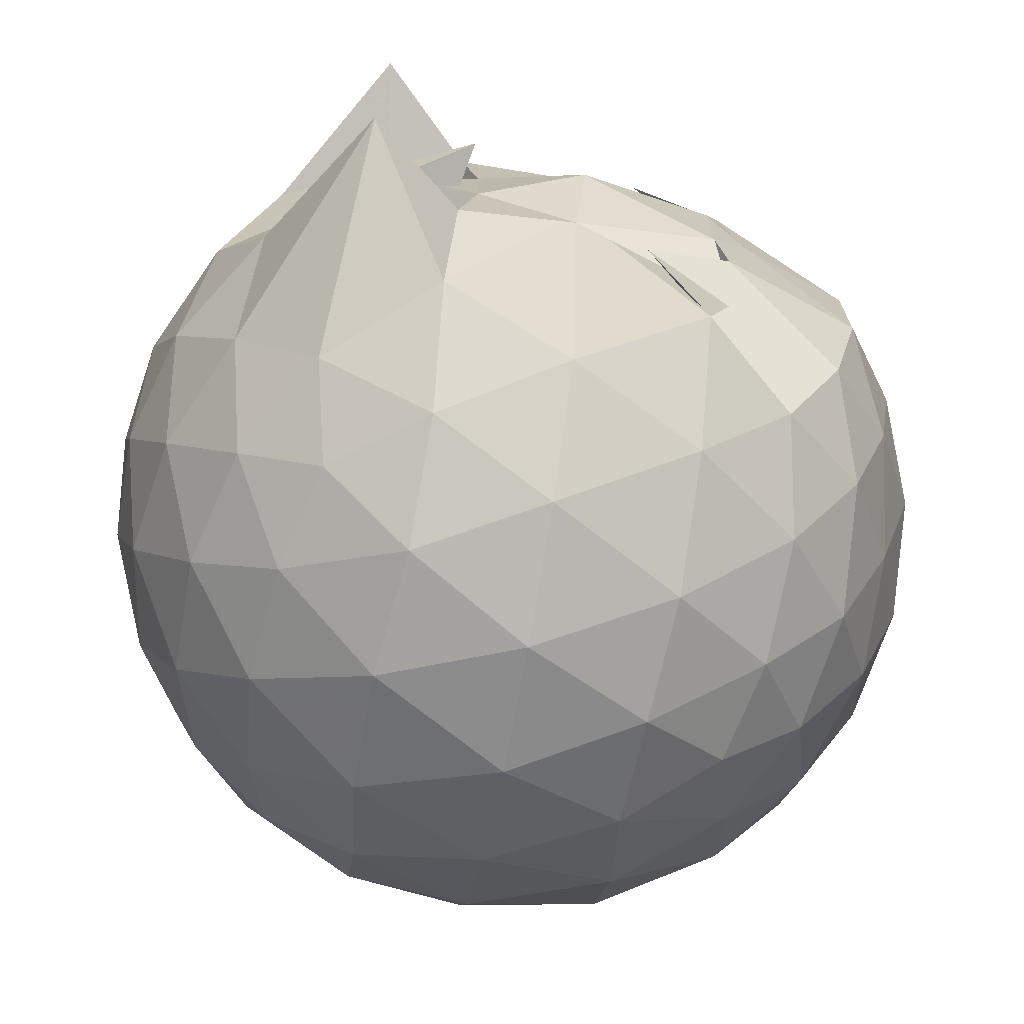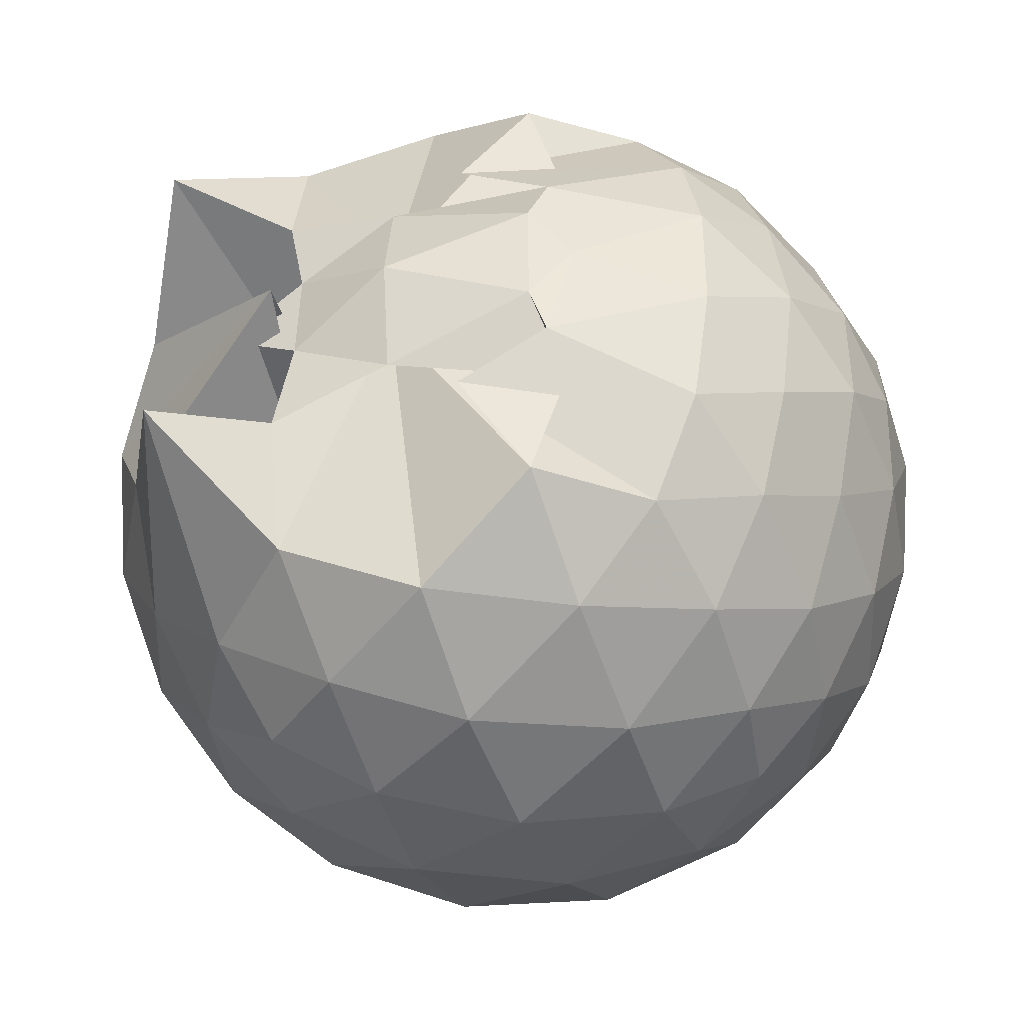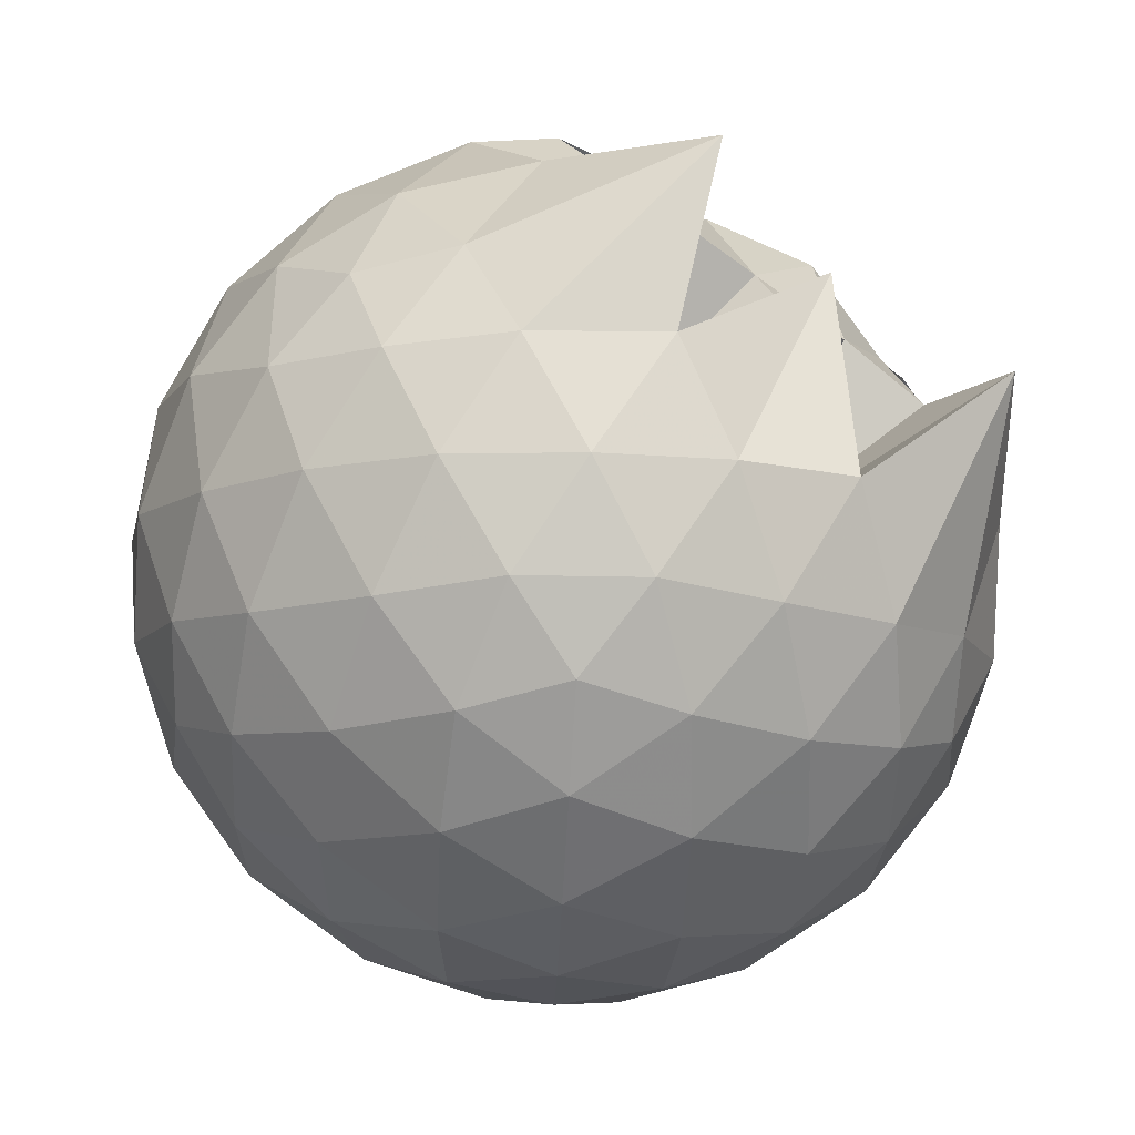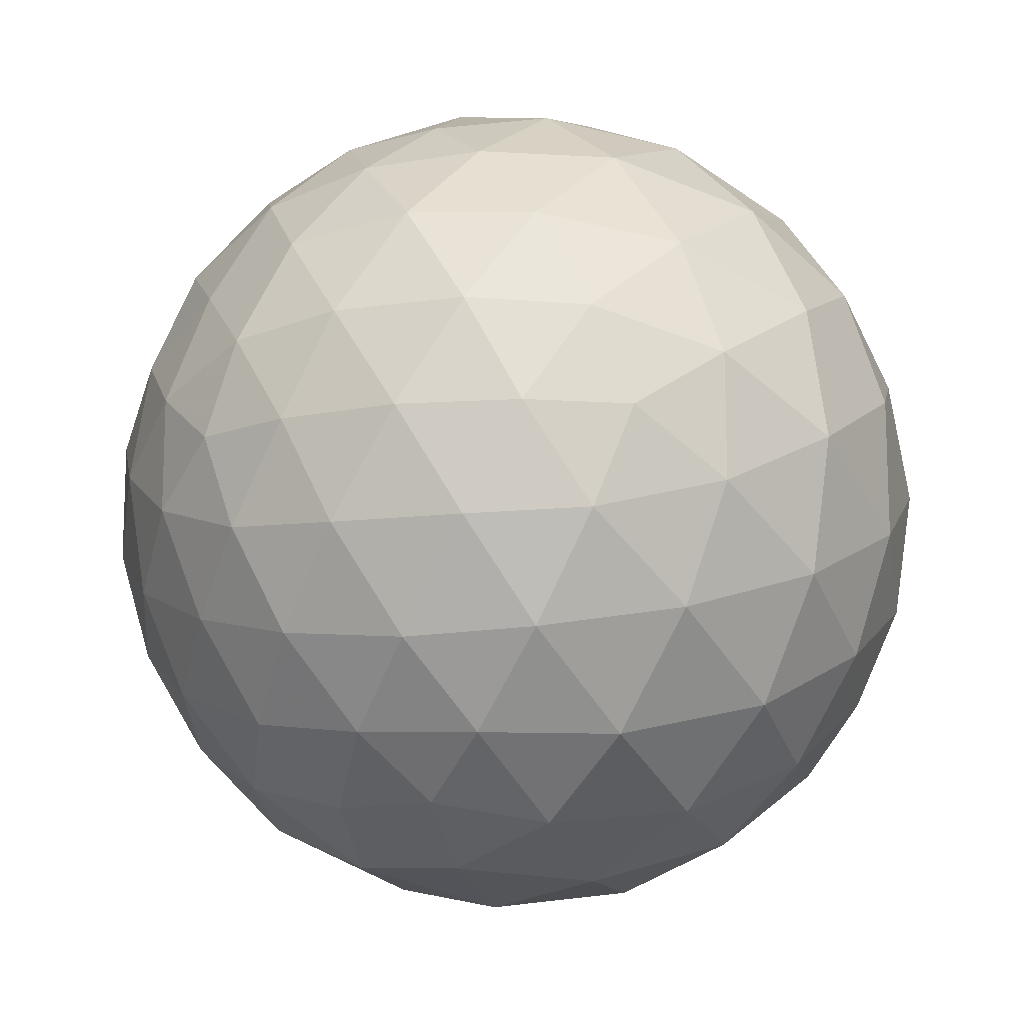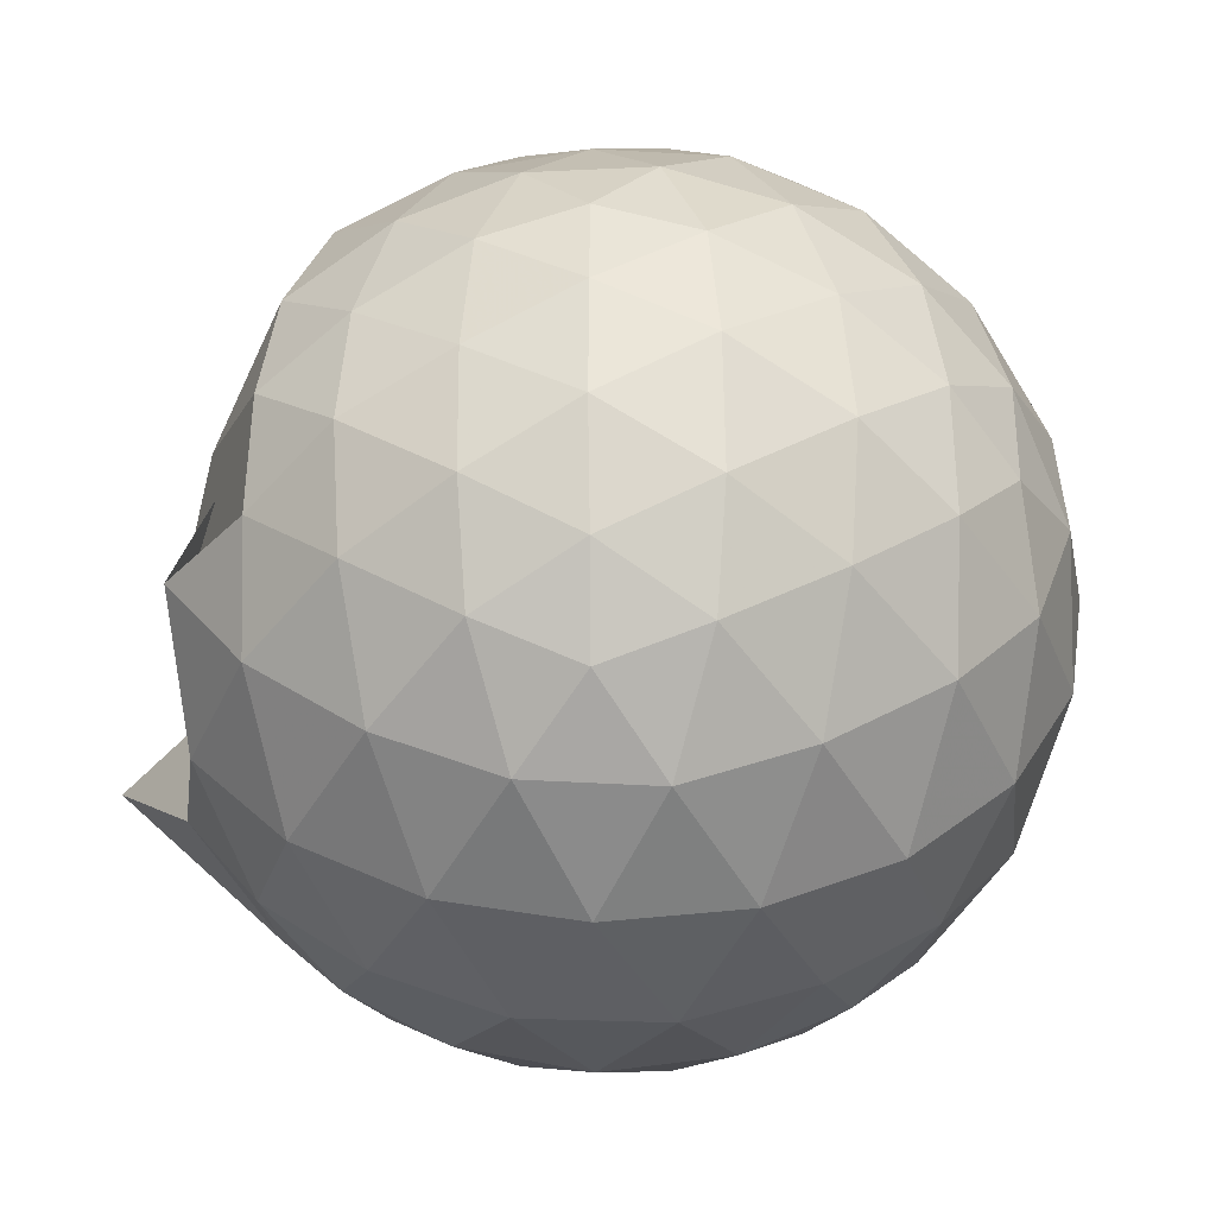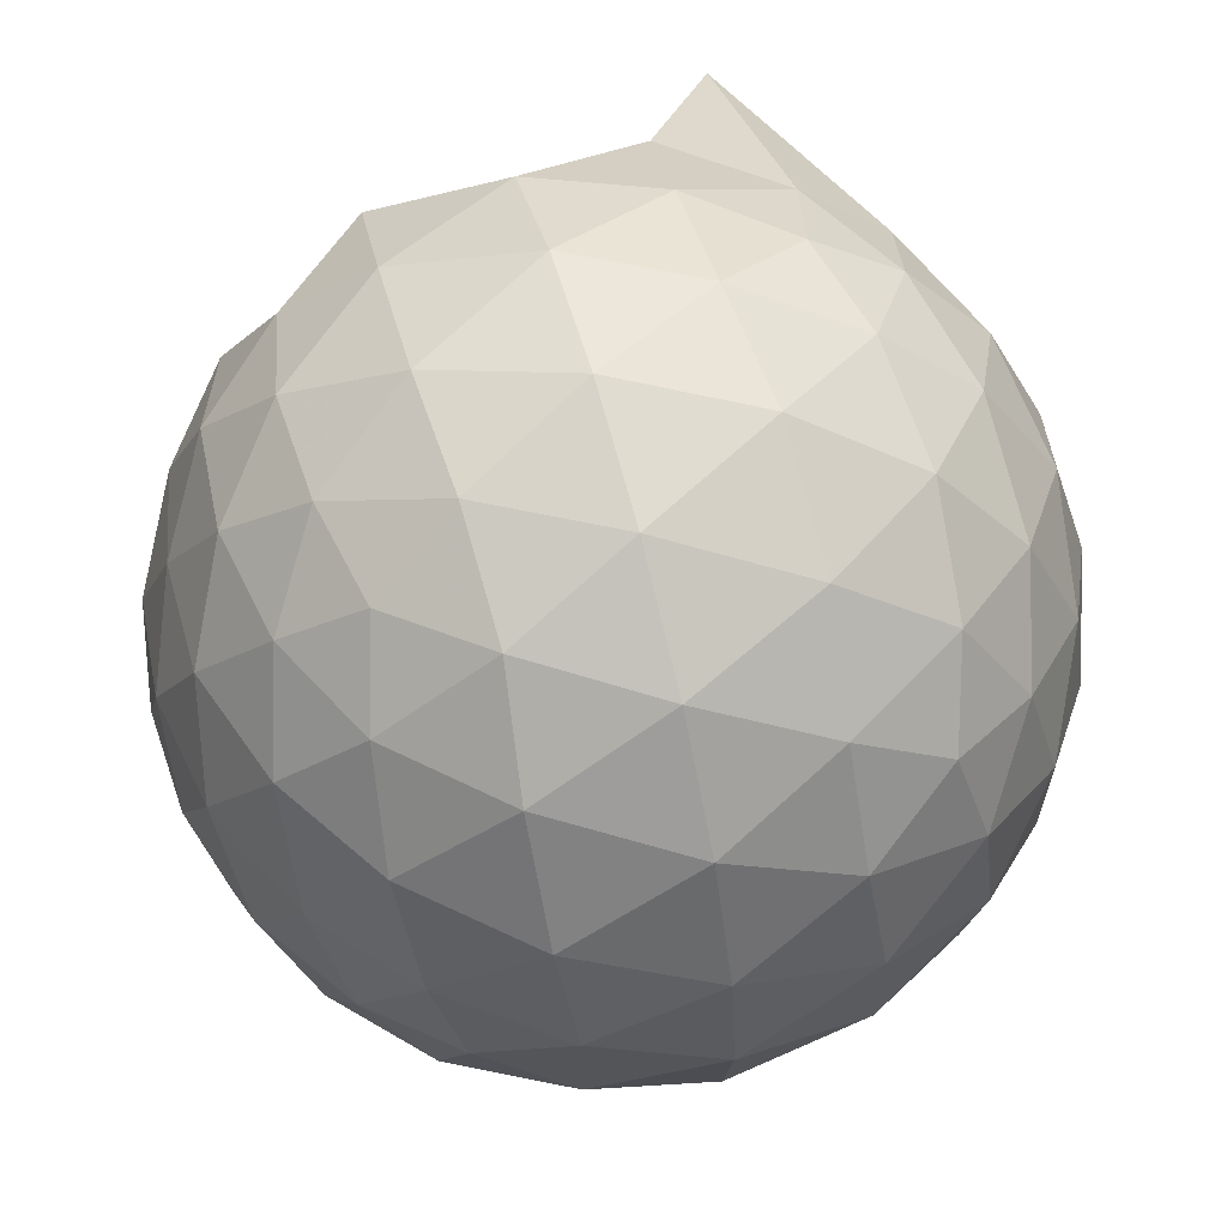
<metadata>
{"format":"obj","ext":"obj","renderer":"f3d","projection":"perspective","resolution":1024,"background":"white","views":[{"elev":-71.5,"azim":-99.6,"up":"+Y"},{"elev":-42.7,"azim":-68.6,"up":"+Y"},{"elev":-75.9,"azim":-128.4,"up":"+Z"},{"elev":-14.1,"azim":42.8,"up":"+Y"},{"elev":38.0,"azim":18.5,"up":"+Z"},{"elev":64.9,"azim":74.7,"up":"+Y"}]}
</metadata>
<code>
v -0.7577 -0.008063 1.052
v -0.7488 -0.008063 -0.8673
v 0.1076 -0.007802 0.6069
v 0.03712 0.2144 0.6628
v -0.1031 0.4542 0.6847
v -0.2956 0.6556 0.66
v -0.49 0.7814 0.6049
v -0.7255 0.7778 0.6545
v -0.9969 0.7083 0.6688
v -1.242 0.5864 0.6227
v -1.498 0.3379 0.269
v -1.475 0.2259 0.4754
v -1.466 -0.008207 0.5307
v -1.479 -0.2426 0.4696
v -1.498 -0.3548 0.2708
v -1.243 -0.6024 0.6245
v -0.998 -0.7247 0.6701
v -0.7259 -0.7932 0.6552
v -0.4892 -0.7979 0.6037
v -0.2957 -0.6706 0.6608
v -0.1033 -0.4699 0.6851
v 0.03795 -0.2306 0.6623
v 0.1932 0.1346 0.4054
v 0.09629 0.4012 0.4294
v -0.09287 0.6525 0.4292
v -0.3229 0.8218 0.4024
v -0.5994 0.9005 0.4093
v -0.8856 0.8811 0.4271
v -1.181 0.7667 0.4253
v -1.427 0.5773 0.4123
v -1.404 0.3124 0.4857
v -1.503 0.1224 0.437
v -1.502 -0.1392 0.4379
v -1.403 -0.3289 0.4868
v -1.428 -0.5934 0.411
v -1.18 -0.7833 0.4253
v -0.8855 -0.8969 0.4276
v -0.5993 -0.9171 0.4085
v -0.3232 -0.8379 0.4022
v -0.09256 -0.6691 0.4287
v 0.09575 -0.4173 0.4297
v 0.1939 -0.1512 0.4049
v 0.2053 0.295 0.1186
v 0.06138 0.5688 0.1194
v -0.1611 0.7844 0.1203
v -0.4403 0.9192 0.1214
v -0.749 0.9579 0.1224
v -1.055 0.8947 0.1228
v -1.326 0.7374 0.1227
v -1.504 0.1096 0.1107
v -1.513 0.2372 0.1078
v -1.577 -0.008063 0.1207
v -1.512 -0.255 0.1095
v -1.504 -0.1254 0.1105
v -1.325 -0.7537 0.1225
v -1.055 -0.9111 0.123
v -0.749 -0.974 0.1225
v -0.4403 -0.9353 0.1213
v -0.1611 -0.8005 0.1204
v 0.06136 -0.5851 0.1193
v 0.2053 -0.3111 0.1188
v 0.2553 -0.008034 0.1182
v 0.1094 0.4236 -0.1654
v -0.06422 0.6564 -0.1648
v -0.3039 0.8176 -0.1917
v -0.6107 0.9096 -0.1894
v -0.902 0.905 -0.1583
v -1.178 0.8007 -0.1533
v -1.418 0.6084 -0.1734
v -1.495 0.3199 -0.1639
v -1.502 0.1097 -0.1214
v -1.514 -0.1243 -0.1212
v -1.514 -0.3369 -0.1639
v -1.417 -0.6254 -0.1736
v -1.177 -0.8168 -0.1533
v -0.902 -0.9214 -0.1583
v -0.6107 -0.9258 -0.1894
v -0.3038 -0.8338 -0.1917
v -0.06421 -0.6726 -0.1648
v 0.1094 -0.4397 -0.1654
v 0.1945 -0.166 -0.1936
v 0.1945 0.1499 -0.1936
v -0.04129 0.4944 -0.3774
v -0.2322 0.6378 -0.4335
v -0.4937 0.7529 -0.4552
v -0.7765 0.8012 -0.4274
v -1.017 0.7843 -0.3654
v -1.213 0.6426 -0.4133
v -1.698 0.373 -0.3773
v -1.025 0.1793 -0.2648
v -1.496 -0.008947 -0.3045
v -1.025 -0.1953 -0.2658
v -1.697 -0.3892 -0.3783
v -1.212 -0.6589 -0.4132
v -1.017 -0.8004 -0.3654
v -0.7765 -0.8173 -0.4274
v -0.4937 -0.7691 -0.4552
v -0.2322 -0.6539 -0.4336
v -0.04129 -0.5105 -0.3775
v 0.0402 -0.288 -0.4346
v 0.07422 -0.008061 -0.4584
v 0.0402 0.2719 -0.4346
v -0.04408 -0.007795 0.7923
v -0.1606 0.2305 0.8497
v -0.3395 0.4691 0.846
v -0.5377 0.6434 0.7835
v -0.8028 0.6028 0.8334
v -1.083 0.4981 0.8192
v -1.305 0.366 0.7459
v -1.349 0.1256 0.7985
v -1.349 -0.1419 0.7981
v -1.305 -0.3842 0.7445
v -1.084 -0.5143 0.8188
v -0.8023 -0.6178 0.8335
v -0.5374 -0.6586 0.7843
v -0.3397 -0.4843 0.8462
v -0.1609 -0.2465 0.8499
v -0.267 -0.007583 0.9489
v -0.4246 0.2276 0.9807
v -0.6103 0.4358 0.9399
v -0.8825 0.3686 0.9439
v -1.14 0.2643 0.8991
v -1.157 -0.008035 0.9389
v -1.14 -0.2801 0.8991
v -0.8825 -0.3847 0.9433
v -0.6108 -0.4521 0.9397
v -0.4244 -0.2438 0.9806
v -0.5253 -0.008059 1.037
v -0.6859 0.2051 1.029
v -0.9427 0.1214 1.014
v -0.9427 -0.1376 1.014
v -0.6859 -0.2212 1.029
v -0.1587 0.4103 -0.5703
v -0.4008 0.5412 -0.6314
v -0.6972 0.6307 -0.6269
v -0.9729 0.6542 -0.5567
v -1.174 0.4657 -0.6079
v -1.358 0.2239 -0.5883
v -1.607 -0.007875 -0.1445
v -1.358 -0.2399 -0.5885
v -1.174 -0.4819 -0.6079
v -0.9729 -0.6703 -0.5567
v -0.6972 -0.6468 -0.6269
v -0.4008 -0.5573 -0.6314
v -0.1586 -0.4265 -0.5703
v -0.105 -0.1602 -0.6336
v -0.105 0.144 -0.6336
v -0.3383 0.2819 -0.7417
v -0.6154 0.3873 -0.7775
v -0.9047 0.4537 -0.7291
v -1.094 0.2297 -0.7579
v -1.25 -0.007904 -0.7072
v -1.094 -0.2458 -0.7579
v -0.9047 -0.4699 -0.7292
v -0.6154 -0.4034 -0.7775
v -0.3383 -0.298 -0.7417
v -0.3193 -0.008062 -0.7818
v -0.551 0.1308 -0.8432
v -0.8239 0.2144 -0.8356
v -0.9923 -0.008092 -0.8285
v -0.8239 -0.2305 -0.8356
v -0.551 -0.1469 -0.8432
f 3 23 4
f 4 23 24
f 4 24 5
f 5 24 25
f 5 25 6
f 6 25 26
f 6 26 7
f 7 26 27
f 7 27 8
f 8 27 28
f 8 28 9
f 9 28 29
f 9 29 10
f 10 29 30
f 10 30 11
f 11 30 31
f 11 31 12
f 12 31 32
f 12 32 13
f 13 32 33
f 13 33 14
f 14 33 34
f 14 34 15
f 15 34 35
f 15 35 16
f 16 35 36
f 16 36 17
f 17 36 37
f 17 37 18
f 18 37 38
f 18 38 19
f 19 38 39
f 19 39 20
f 20 39 40
f 20 40 21
f 21 40 41
f 21 41 22
f 22 41 42
f 22 42 3
f 3 42 23
f 23 43 24
f 24 43 44
f 24 44 25
f 25 44 45
f 25 45 26
f 26 45 46
f 26 46 27
f 27 46 47
f 27 47 28
f 28 47 48
f 28 48 29
f 29 48 49
f 29 49 30
f 30 49 50
f 30 50 31
f 31 50 51
f 31 51 32
f 32 51 52
f 32 52 33
f 33 52 53
f 33 53 34
f 34 53 54
f 34 54 35
f 35 54 55
f 35 55 36
f 36 55 56
f 36 56 37
f 37 56 57
f 37 57 38
f 38 57 58
f 38 58 39
f 39 58 59
f 39 59 40
f 40 59 60
f 40 60 41
f 41 60 61
f 41 61 42
f 42 61 62
f 42 62 23
f 23 62 43
f 43 63 44
f 44 63 64
f 44 64 45
f 45 64 65
f 45 65 46
f 46 65 66
f 46 66 47
f 47 66 67
f 47 67 48
f 48 67 68
f 48 68 49
f 49 68 69
f 49 69 50
f 50 69 70
f 50 70 51
f 51 70 71
f 51 71 52
f 52 71 72
f 52 72 53
f 53 72 73
f 53 73 54
f 54 73 74
f 54 74 55
f 55 74 75
f 55 75 56
f 56 75 76
f 56 76 57
f 57 76 77
f 57 77 58
f 58 77 78
f 58 78 59
f 59 78 79
f 59 79 60
f 60 79 80
f 60 80 61
f 61 80 81
f 61 81 62
f 62 81 82
f 62 82 43
f 43 82 63
f 63 83 64
f 64 83 84
f 64 84 65
f 65 84 85
f 65 85 66
f 66 85 86
f 66 86 67
f 67 86 87
f 67 87 68
f 68 87 88
f 68 88 69
f 69 88 89
f 69 89 70
f 70 89 90
f 70 90 71
f 71 90 91
f 71 91 72
f 72 91 92
f 72 92 73
f 73 92 93
f 73 93 74
f 74 93 94
f 74 94 75
f 75 94 95
f 75 95 76
f 76 95 96
f 76 96 77
f 77 96 97
f 77 97 78
f 78 97 98
f 78 98 79
f 79 98 99
f 79 99 80
f 80 99 100
f 80 100 81
f 81 100 101
f 81 101 82
f 82 101 102
f 82 102 63
f 63 102 83
f 103 104 118
f 104 119 118
f 104 105 119
f 105 120 119
f 105 106 120
f 106 107 120
f 107 121 120
f 107 108 121
f 108 122 121
f 108 109 122
f 109 110 122
f 110 123 122
f 110 111 123
f 111 124 123
f 111 112 124
f 112 113 124
f 113 125 124
f 113 114 125
f 114 126 125
f 114 115 126
f 115 116 126
f 116 127 126
f 116 117 127
f 117 118 127
f 117 103 118
f 118 119 128
f 119 129 128
f 119 120 129
f 120 121 129
f 121 130 129
f 121 122 130
f 122 123 130
f 123 131 130
f 123 124 131
f 124 125 131
f 125 132 131
f 125 126 132
f 126 127 132
f 127 128 132
f 127 118 128
f 133 148 134
f 134 148 149
f 134 149 135
f 135 149 150
f 135 150 136
f 136 150 137
f 137 150 151
f 137 151 138
f 138 151 152
f 138 152 139
f 139 152 140
f 140 152 153
f 140 153 141
f 141 153 154
f 141 154 142
f 142 154 143
f 143 154 155
f 143 155 144
f 144 155 156
f 144 156 145
f 145 156 146
f 146 156 157
f 146 157 147
f 147 157 148
f 147 148 133
f 148 158 149
f 149 158 159
f 149 159 150
f 150 159 151
f 151 159 160
f 151 160 152
f 152 160 153
f 153 160 161
f 153 161 154
f 154 161 155
f 155 161 162
f 155 162 156
f 156 162 157
f 157 162 158
f 157 158 148
f 3 4 103
f 103 4 104
f 4 5 104
f 104 5 105
f 5 6 105
f 105 6 106
f 6 7 106
f 7 8 106
f 106 8 107
f 8 9 107
f 107 9 108
f 9 10 108
f 108 10 109
f 10 11 109
f 11 12 109
f 109 12 110
f 12 13 110
f 110 13 111
f 13 14 111
f 111 14 112
f 14 15 112
f 15 16 112
f 112 16 113
f 16 17 113
f 113 17 114
f 17 18 114
f 114 18 115
f 18 19 115
f 19 20 115
f 115 20 116
f 20 21 116
f 116 21 117
f 21 22 117
f 117 22 103
f 22 3 103
f 83 133 84
f 84 133 134
f 84 134 85
f 85 134 135
f 85 135 86
f 86 135 136
f 86 136 87
f 87 136 88
f 88 136 137
f 88 137 89
f 89 137 138
f 89 138 90
f 90 138 139
f 90 139 91
f 91 139 92
f 92 139 140
f 92 140 93
f 93 140 141
f 93 141 94
f 94 141 142
f 94 142 95
f 95 142 96
f 96 142 143
f 96 143 97
f 97 143 144
f 97 144 98
f 98 144 145
f 98 145 99
f 99 145 100
f 100 145 146
f 100 146 101
f 101 146 147
f 101 147 102
f 102 147 133
f 102 133 83
f 128 129 1
f 129 130 1
f 130 131 1
f 131 132 1
f 132 128 1
f 159 158 2
f 160 159 2
f 161 160 2
f 162 161 2
f 158 162 2

</code>
